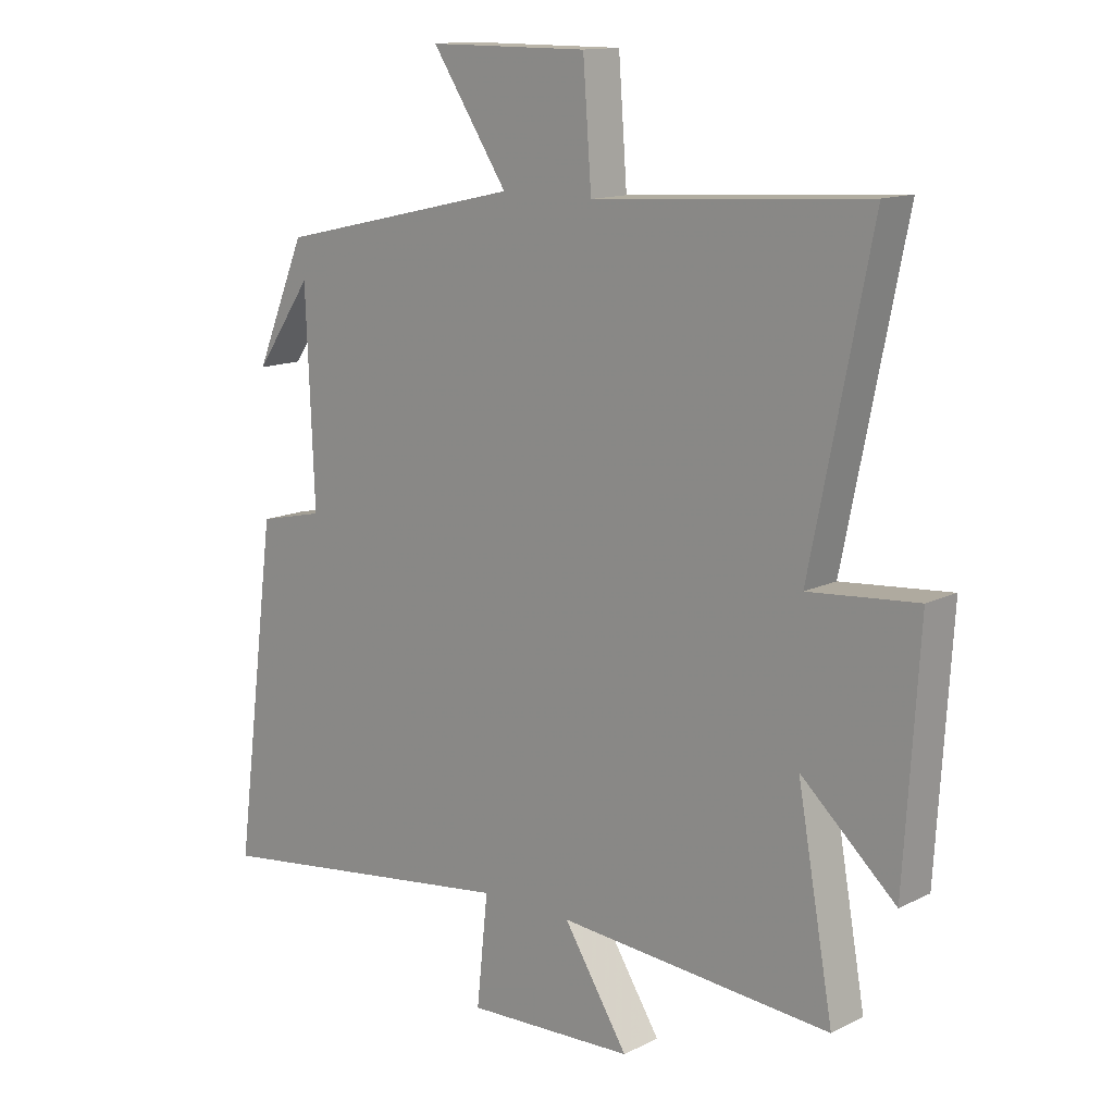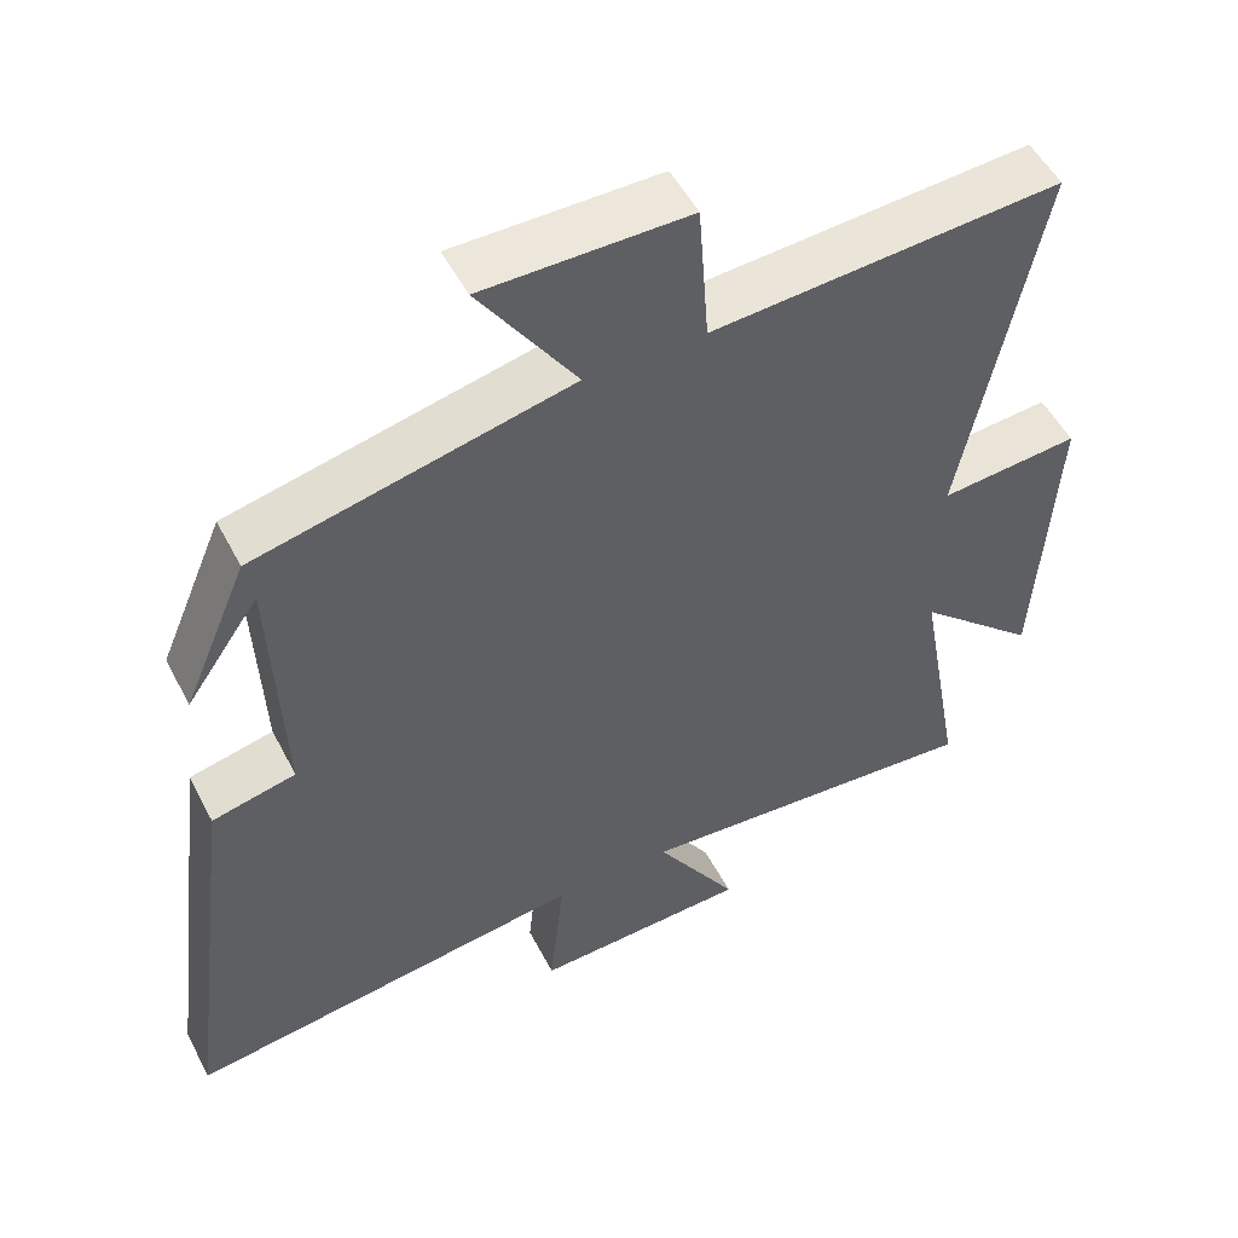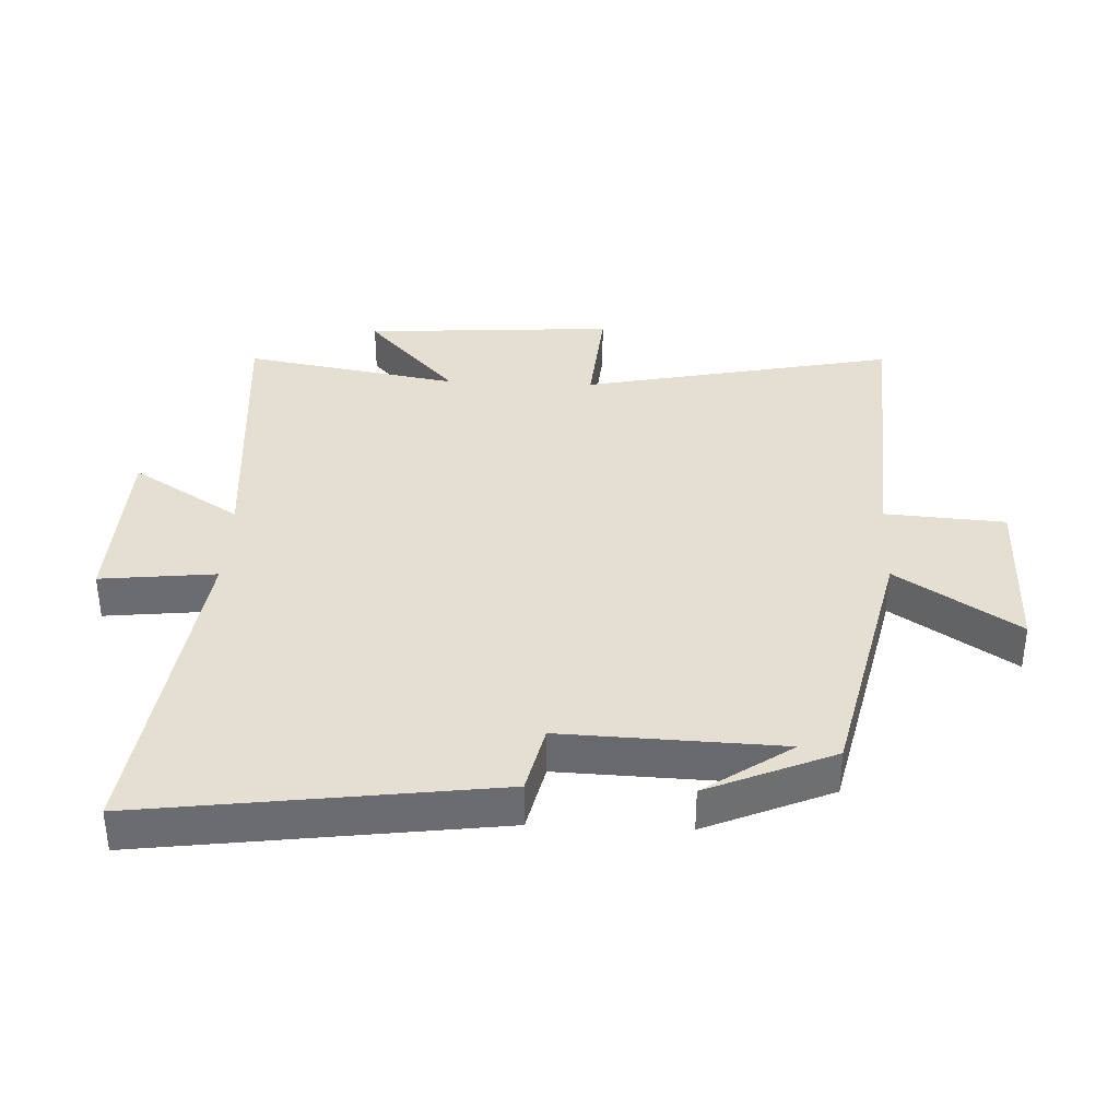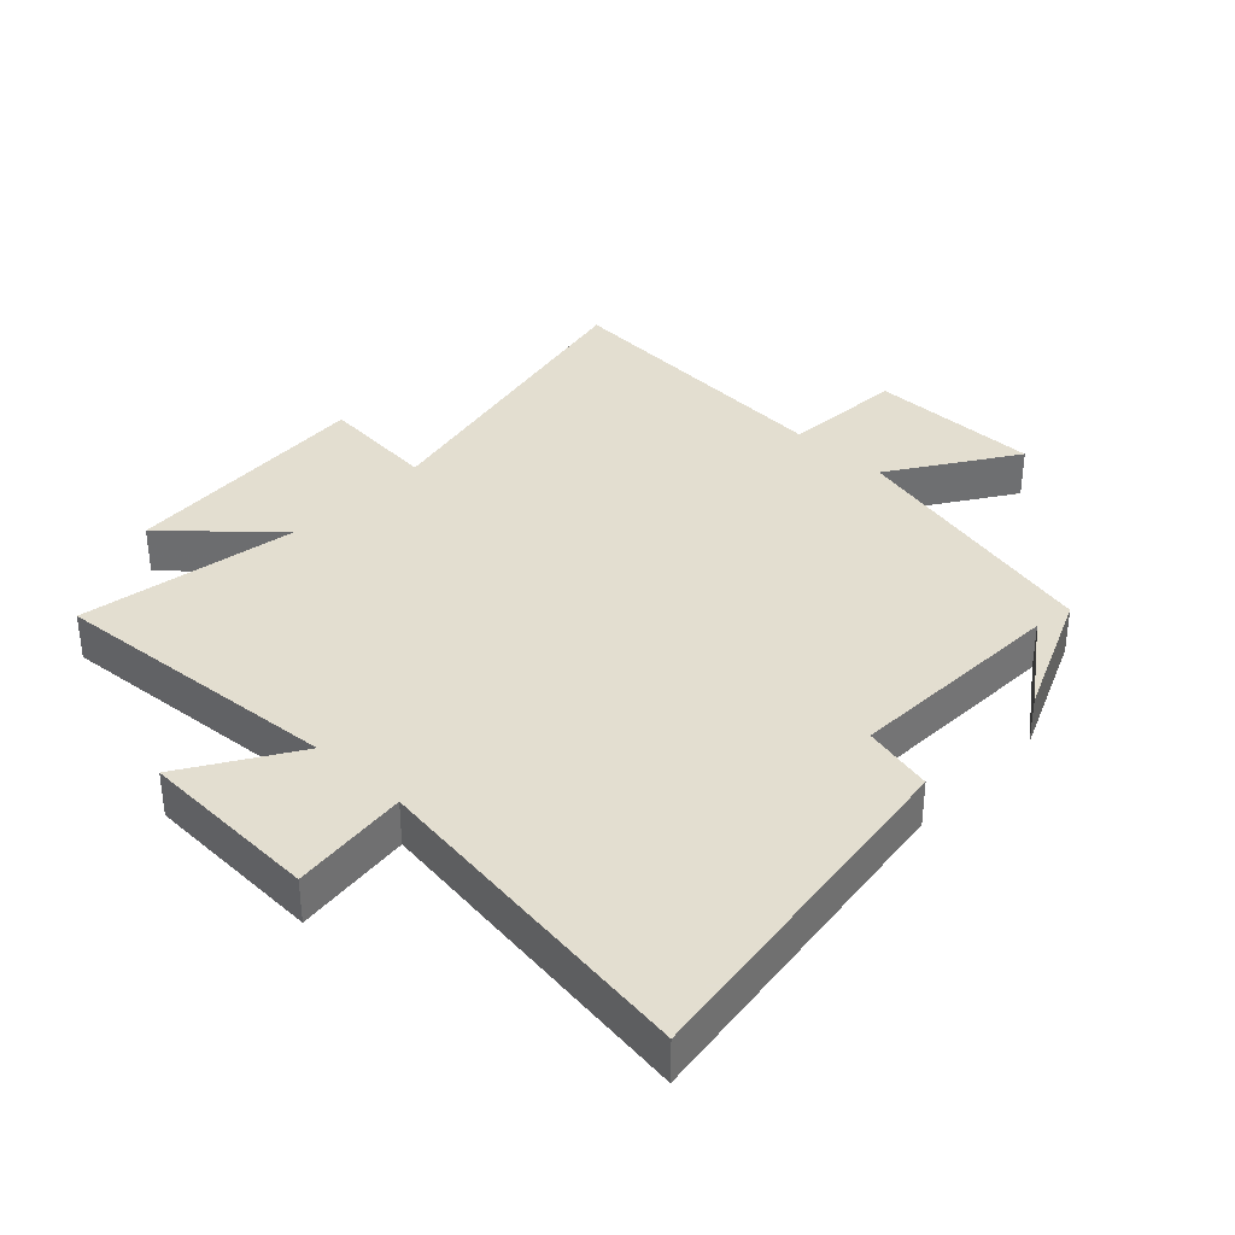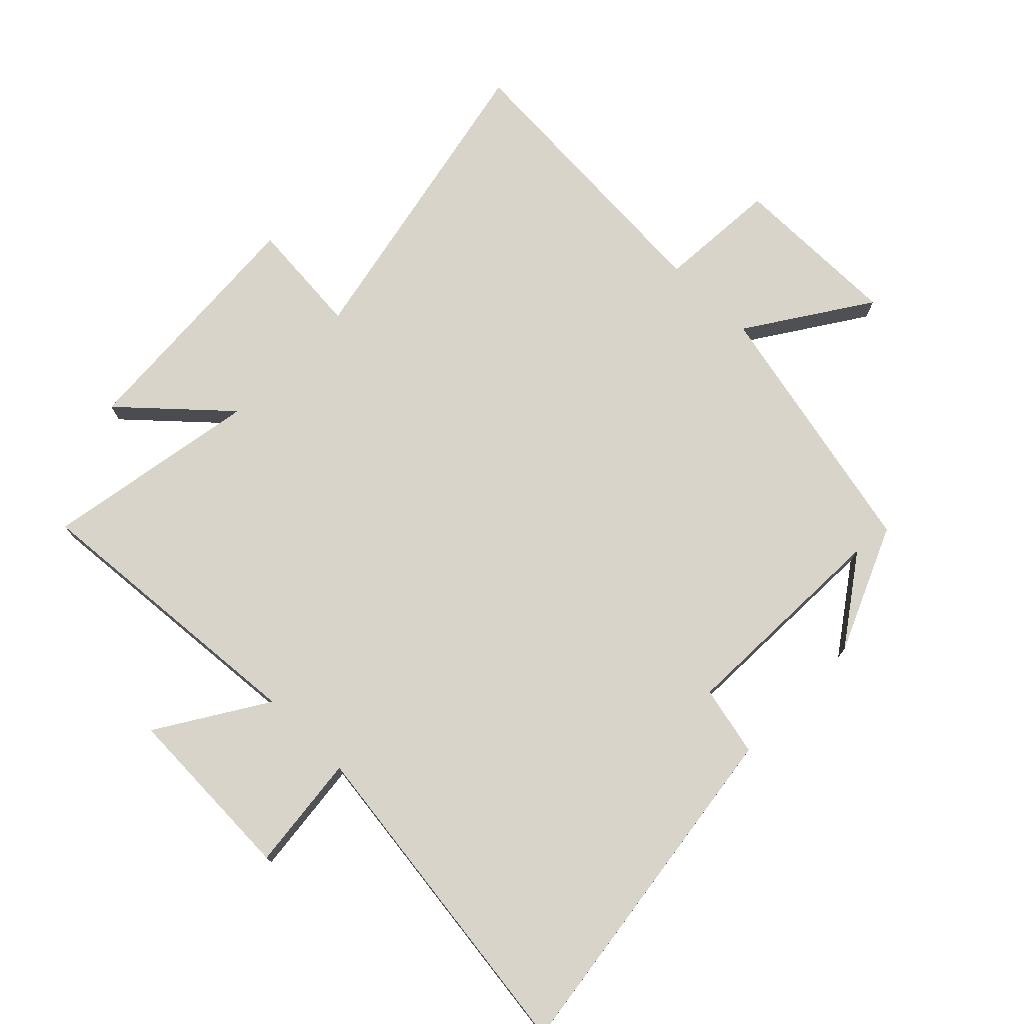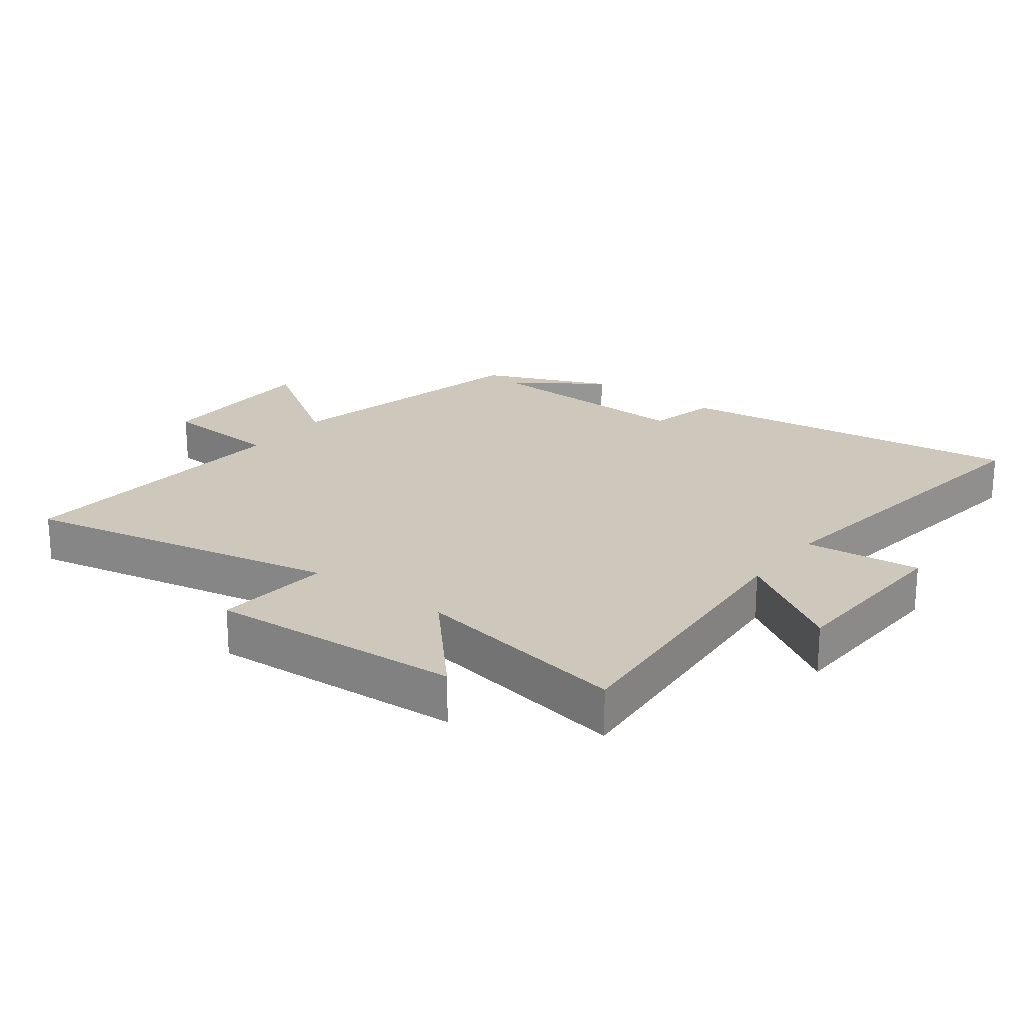
<metadata>
{"format":"obj","ext":"obj","renderer":"f3d","projection":"perspective","resolution":1024,"background":"white","views":[{"elev":13.5,"azim":42.2,"up":"+Z"},{"elev":51.9,"azim":-26.9,"up":"+Z"},{"elev":36.6,"azim":-87.7,"up":"+Y"},{"elev":35.9,"azim":-136.6,"up":"+Y"},{"elev":75.1,"azim":-135.8,"up":"+Y"},{"elev":22.0,"azim":127.1,"up":"+Y"}]}
</metadata>
<code>
v -0.571 0.07 -0.571
v -0.5 0.07 -0.021
v -0.391 0.07 0.004
v -0.405 0.07 0.346
v -0.5 0.07 0.209
v -0.416 0.07 0.407
v -0.008 0.07 0.5
v -0.134 0.07 0.689
v 0.132 0.07 0.689
v 0.146 0.07 0.5
v 0.6 0.07 0.531
v 0.5 0.07 0.038
v 0.681 0.07 0.054
v 0.657 0.07 -0.34
v 0.5 0.07 -0.198
v 0.56 0.07 -0.535
v 0.105 0.07 -0.5
v 0.212 0.07 -0.669
v -0.068 0.07 -0.681
v -0.049 0.07 -0.5
v -0.571 0 -0.571
v -0.5 0 -0.021
v -0.391 0 0.004
v -0.405 0 0.346
v -0.5 0 0.209
v -0.416 0 0.407
v -0.008 0 0.5
v -0.134 0 0.689
v 0.132 0 0.689
v 0.146 0 0.5
v 0.6 0 0.531
v 0.5 0 0.038
v 0.681 0 0.054
v 0.657 0 -0.34
v 0.5 0 -0.198
v 0.56 0 -0.535
v 0.105 0 -0.5
v 0.212 0 -0.669
v -0.068 0 -0.681
v -0.049 0 -0.5
f 17 18 19 20
f 15 16 17
f 15 17 20
f 12 13 14 15
f 1 2 3
f 20 1 3
f 15 20 3
f 12 15 3
f 12 3 4
f 11 12 4
f 10 11 4
f 7 8 9 10
f 6 7 10 4
f 4 5 6
f 40 39 38 37
f 37 36 35
f 40 37 35
f 35 34 33 32
f 23 22 21
f 23 21 40
f 23 40 35
f 23 35 32
f 24 23 32
f 24 32 31
f 24 31 30
f 30 29 28 27
f 24 30 27 26
f 26 25 24
f 1 21 22 2
f 2 22 23 3
f 3 23 24 4
f 4 24 25 5
f 5 25 26 6
f 6 26 27 7
f 7 27 28 8
f 8 28 29 9
f 9 29 30 10
f 10 30 31 11
f 11 31 32 12
f 12 32 33 13
f 13 33 34 14
f 14 34 35 15
f 15 35 36 16
f 16 36 37 17
f 17 37 38 18
f 18 38 39 19
f 19 39 40 20
f 20 40 21 1

</code>
